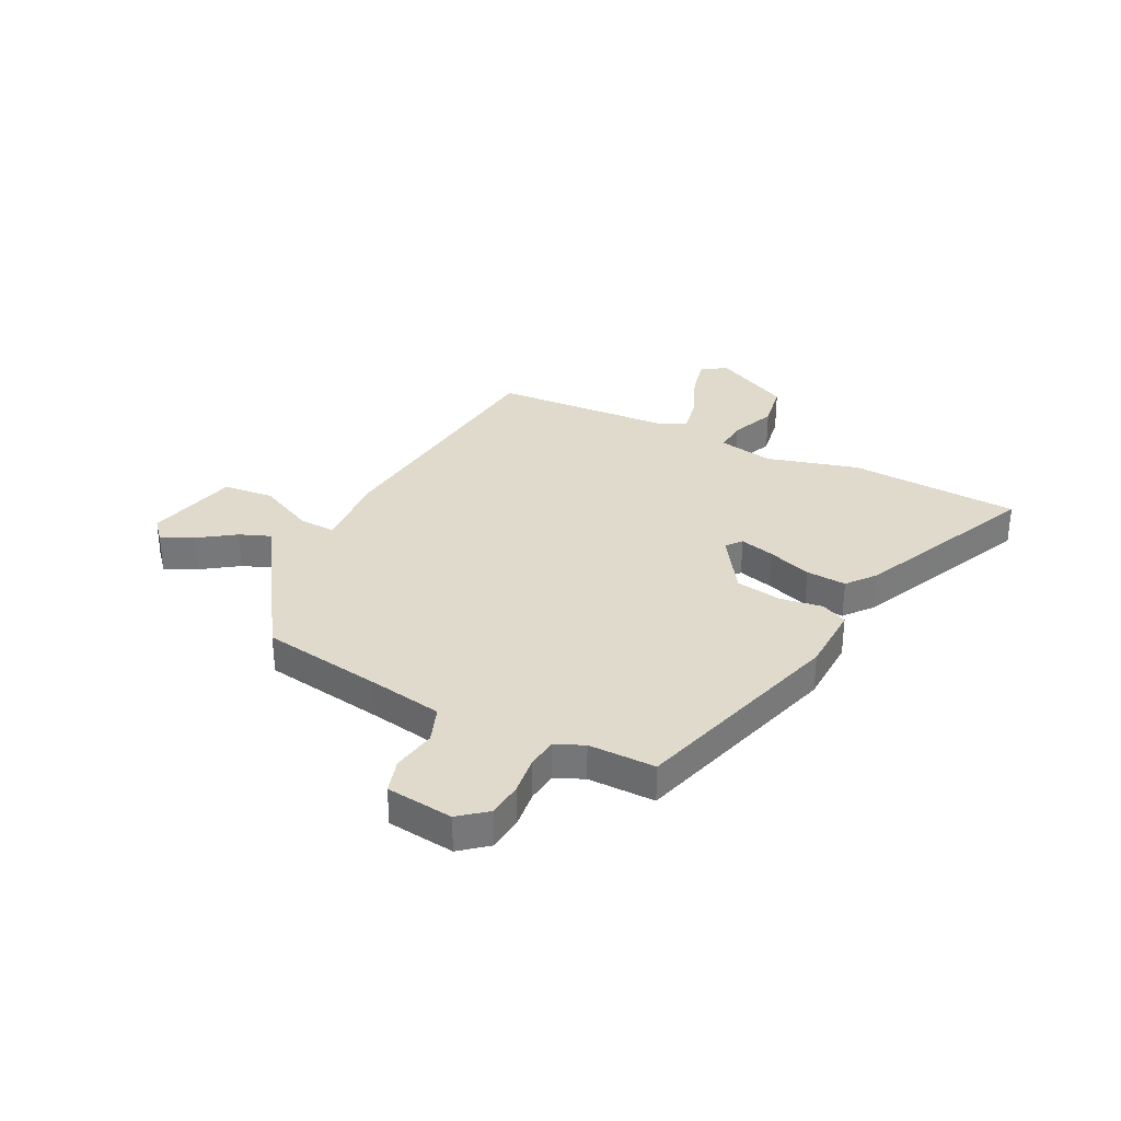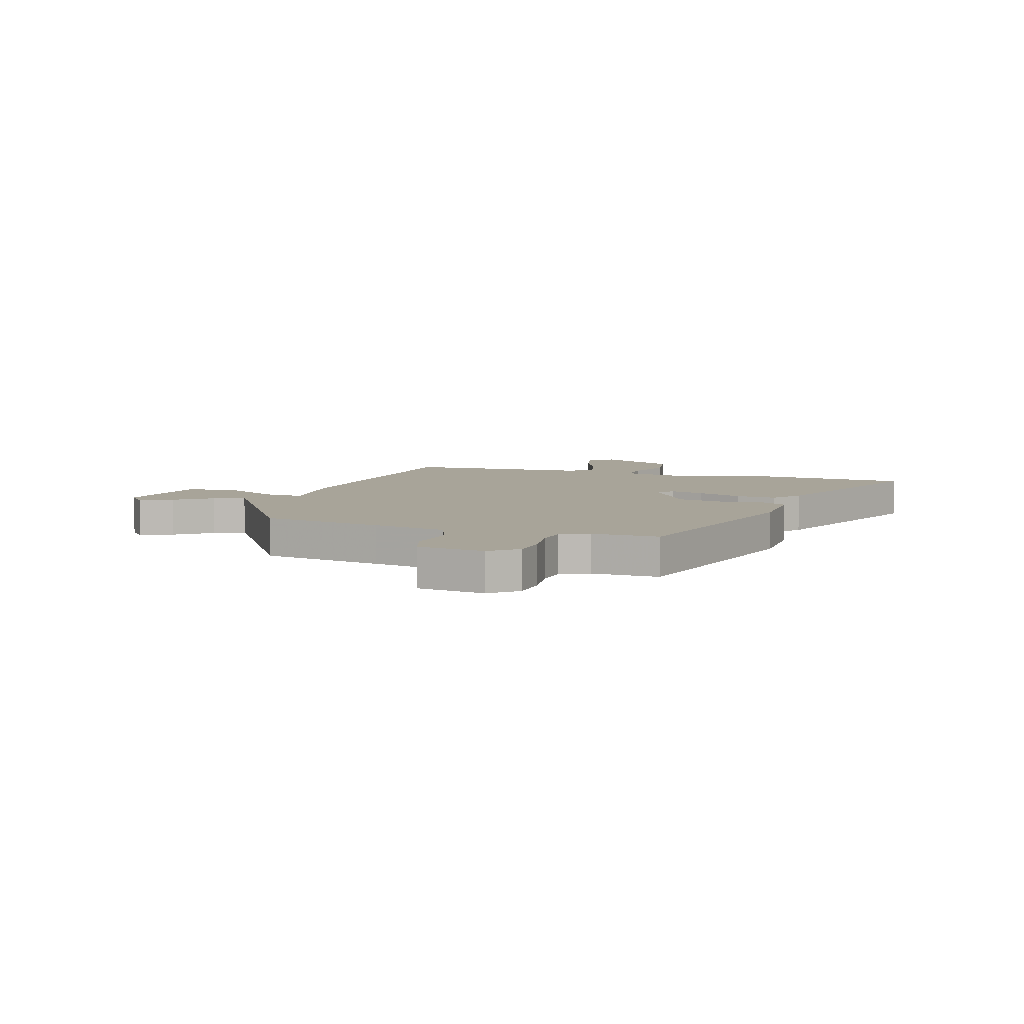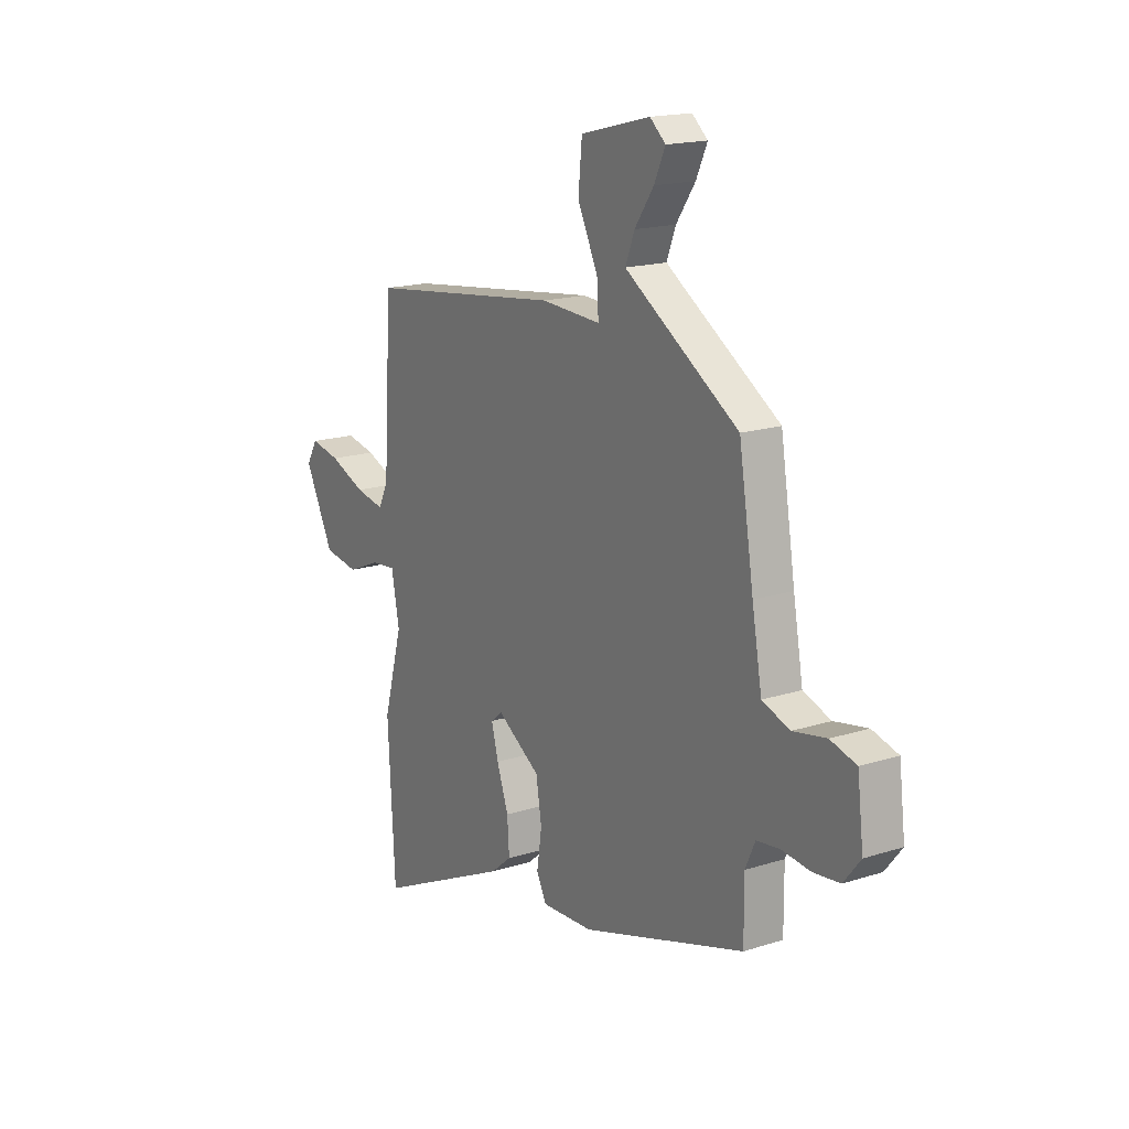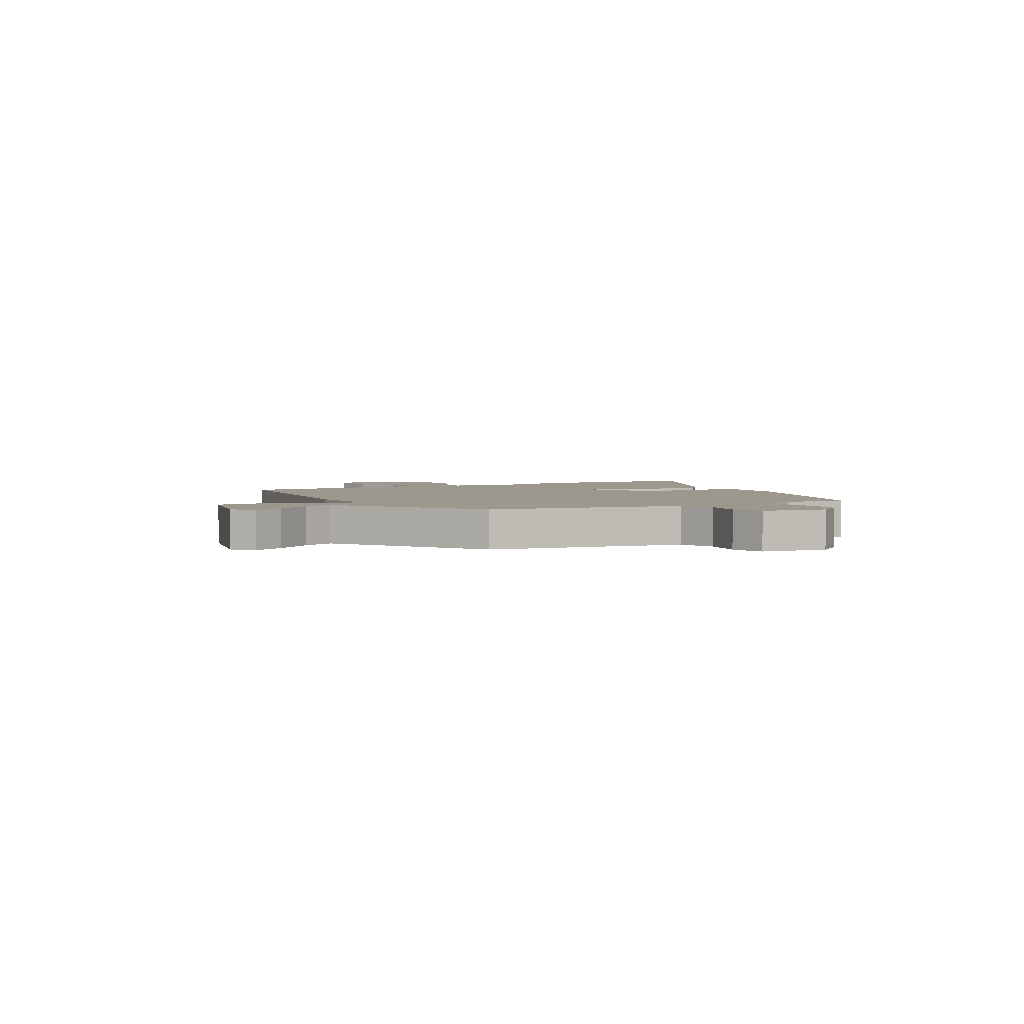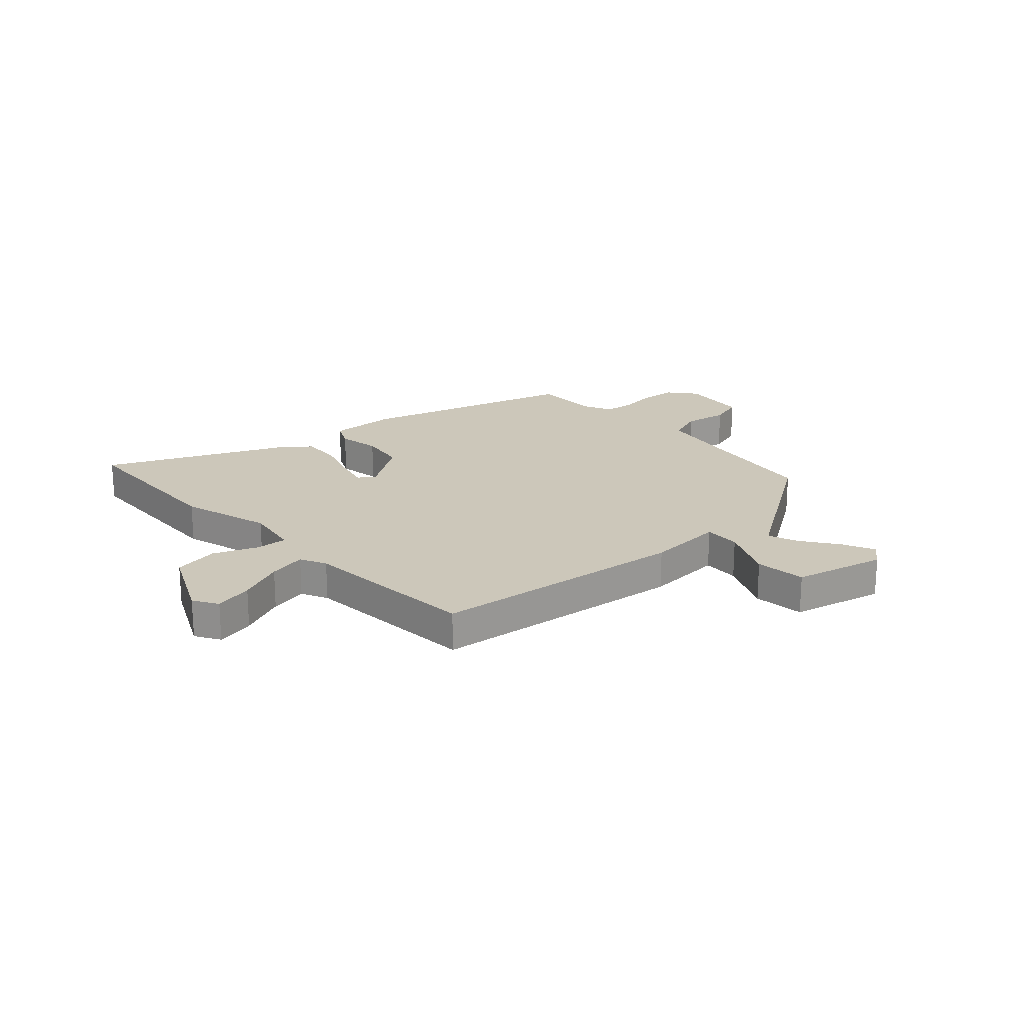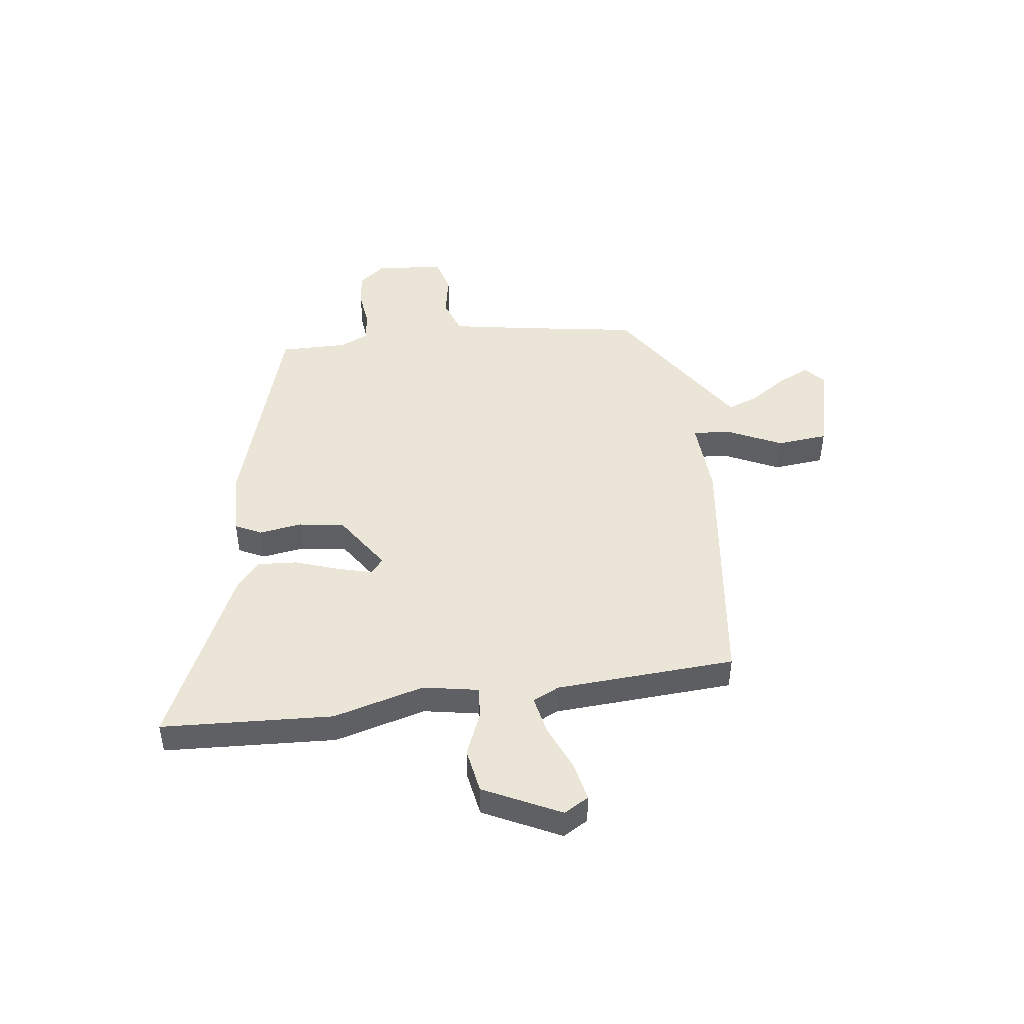
<metadata>
{"format":"obj","ext":"obj","renderer":"f3d","projection":"perspective","resolution":1024,"background":"white","views":[{"elev":33.1,"azim":116.3,"up":"+Y"},{"elev":7.1,"azim":107.3,"up":"+Y"},{"elev":17.1,"azim":57.3,"up":"+Z"},{"elev":3.0,"azim":61.0,"up":"+Y"},{"elev":21.3,"azim":-43.2,"up":"+Y"},{"elev":45.8,"azim":-97.5,"up":"+Y"}]}
</metadata>
<code>
v 0.485 0.07 0.395
v 0.521 0.07 0.171
v 0.545 0.07 0.035
v 0.612 0.07 0.011
v 0.693 0.07 0.026
v 0.756 0.07 0.008
v 0.771 0.07 -0.116
v 0.73 0.07 -0.167
v 0.666 0.07 -0.174
v 0.596 0.07 -0.166
v 0.54 0.07 -0.173
v 0.516 0.07 -0.226
v 0.517 0.07 -0.35
v 0.121 0.07 -0.471
v -0.004 0.07 -0.476
v -0.028 0.07 -0.428
v -0.016 0.07 -0.349
v -0.03 0.07 -0.264
v -0.135 0.07 -0.195
v -0.163 0.07 -0.218
v -0.146 0.07 -0.282
v -0.118 0.07 -0.363
v -0.113 0.07 -0.437
v -0.164 0.07 -0.479
v -0.493 0.07 -0.632
v -0.51 0.07 -0.316
v -0.464 0.07 -0.148
v -0.483 0.07 -0.046
v -0.542 0.07 -0.051
v -0.623 0.07 -0.085
v -0.707 0.07 -0.071
v -0.777 0.07 0.07
v -0.75 0.07 0.116
v -0.678 0.07 0.101
v -0.591 0.07 0.065
v -0.52 0.07 0.051
v -0.497 0.07 0.1
v -0.477 0.07 0.431
v -0.003 0.07 0.491
v 0.141 0.07 0.483
v 0.137 0.07 0.551
v 0.088 0.07 0.653
v 0.097 0.07 0.747
v 0.266 0.07 0.79
v 0.304 0.07 0.757
v 0.277 0.07 0.698
v 0.231 0.07 0.631
v 0.209 0.07 0.574
v 0.253 0.07 0.545
v 0.485 0 0.395
v 0.521 0 0.171
v 0.545 0 0.035
v 0.612 0 0.011
v 0.693 0 0.026
v 0.756 0 0.008
v 0.771 0 -0.116
v 0.73 0 -0.167
v 0.666 0 -0.174
v 0.596 0 -0.166
v 0.54 0 -0.173
v 0.516 0 -0.226
v 0.517 0 -0.35
v 0.121 0 -0.471
v -0.004 0 -0.476
v -0.028 0 -0.428
v -0.016 0 -0.349
v -0.03 0 -0.264
v -0.135 0 -0.195
v -0.163 0 -0.218
v -0.146 0 -0.282
v -0.118 0 -0.363
v -0.113 0 -0.437
v -0.164 0 -0.479
v -0.493 0 -0.632
v -0.51 0 -0.316
v -0.464 0 -0.148
v -0.483 0 -0.046
v -0.542 0 -0.051
v -0.623 0 -0.085
v -0.707 0 -0.071
v -0.777 0 0.07
v -0.75 0 0.116
v -0.678 0 0.101
v -0.591 0 0.065
v -0.52 0 0.051
v -0.497 0 0.1
v -0.477 0 0.431
v -0.003 0 0.491
v 0.141 0 0.483
v 0.137 0 0.551
v 0.088 0 0.653
v 0.097 0 0.747
v 0.266 0 0.79
v 0.304 0 0.757
v 0.277 0 0.698
v 0.231 0 0.631
v 0.209 0 0.574
v 0.253 0 0.545
f 44 45 46 47
f 44 47 48
f 41 42 43 44
f 40 41 44 48
f 37 38 39 40
f 36 37 40
f 32 33 34 35
f 32 35 36
f 29 30 31 32
f 28 29 32 36
f 24 25 26 27
f 24 27 28
f 21 22 23 24
f 20 21 24 28
f 19 20 28 36
f 14 15 16 17
f 12 13 14 17
f 11 12 17 18
f 7 8 9 10
f 7 10 11
f 4 5 6 7
f 3 4 7 11
f 2 3 11 18
f 49 1 2 18
f 40 48 49 18
f 19 36 40
f 18 19 40
f 96 95 94 93
f 97 96 93
f 93 92 91 90
f 97 93 90 89
f 89 88 87 86
f 89 86 85
f 84 83 82 81
f 85 84 81
f 81 80 79 78
f 85 81 78 77
f 76 75 74 73
f 77 76 73
f 73 72 71 70
f 77 73 70 69
f 85 77 69 68
f 66 65 64 63
f 66 63 62 61
f 67 66 61 60
f 59 58 57 56
f 60 59 56
f 56 55 54 53
f 60 56 53 52
f 67 60 52 51
f 67 51 50 98
f 67 98 97 89
f 89 85 68
f 89 68 67
f 1 50 51 2
f 2 51 52 3
f 3 52 53 4
f 4 53 54 5
f 5 54 55 6
f 6 55 56 7
f 7 56 57 8
f 8 57 58 9
f 9 58 59 10
f 10 59 60 11
f 11 60 61 12
f 12 61 62 13
f 13 62 63 14
f 14 63 64 15
f 15 64 65 16
f 16 65 66 17
f 17 66 67 18
f 18 67 68 19
f 19 68 69 20
f 20 69 70 21
f 21 70 71 22
f 22 71 72 23
f 23 72 73 24
f 24 73 74 25
f 25 74 75 26
f 26 75 76 27
f 27 76 77 28
f 28 77 78 29
f 29 78 79 30
f 30 79 80 31
f 31 80 81 32
f 32 81 82 33
f 33 82 83 34
f 34 83 84 35
f 35 84 85 36
f 36 85 86 37
f 37 86 87 38
f 38 87 88 39
f 39 88 89 40
f 40 89 90 41
f 41 90 91 42
f 42 91 92 43
f 43 92 93 44
f 44 93 94 45
f 45 94 95 46
f 46 95 96 47
f 47 96 97 48
f 48 97 98 49
f 49 98 50 1

</code>
